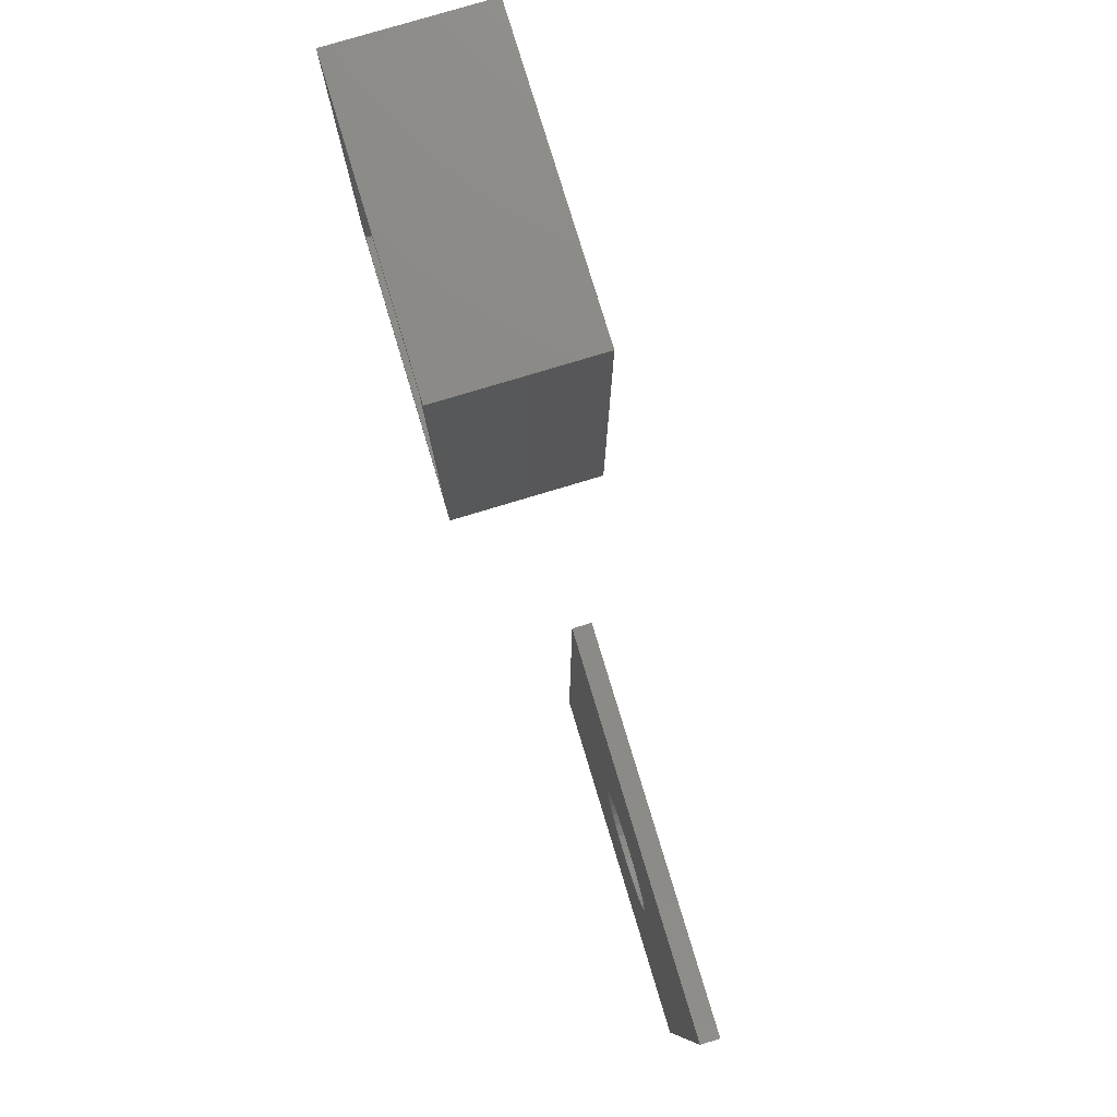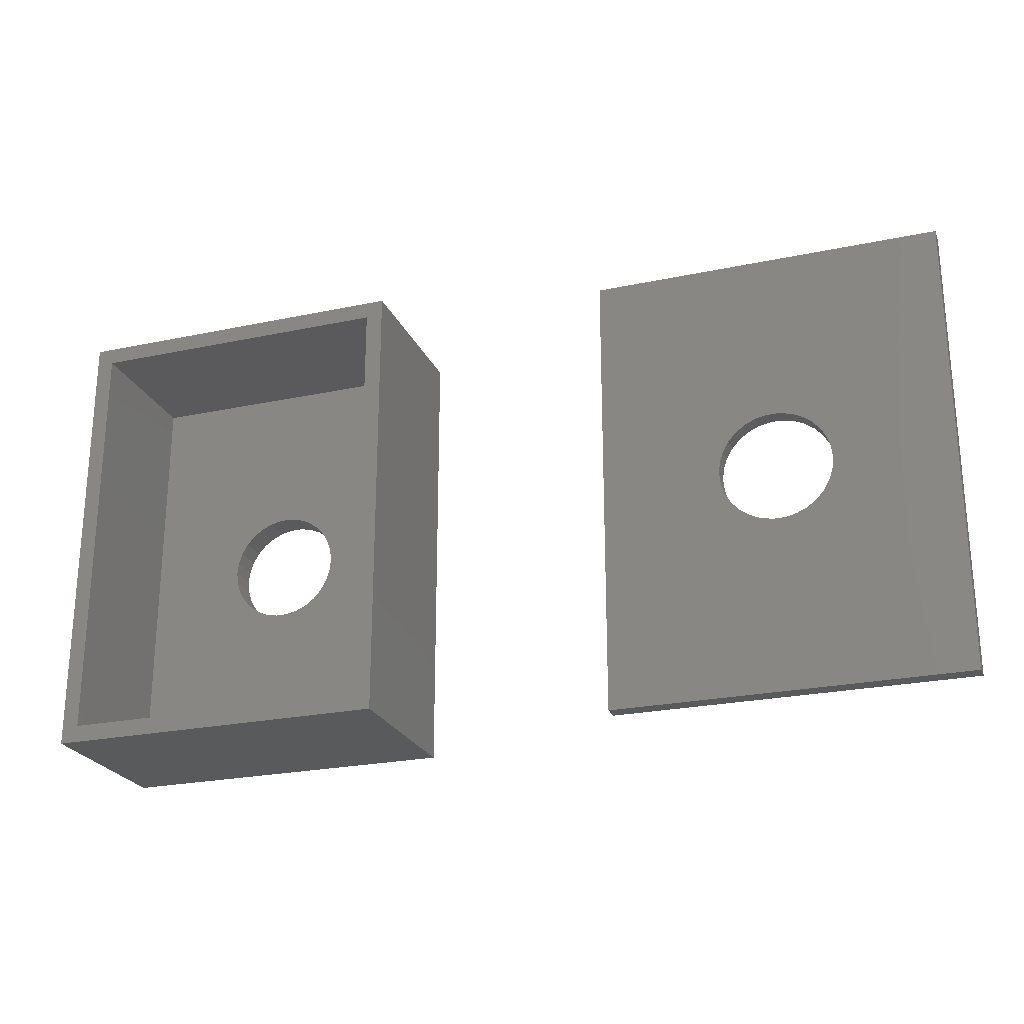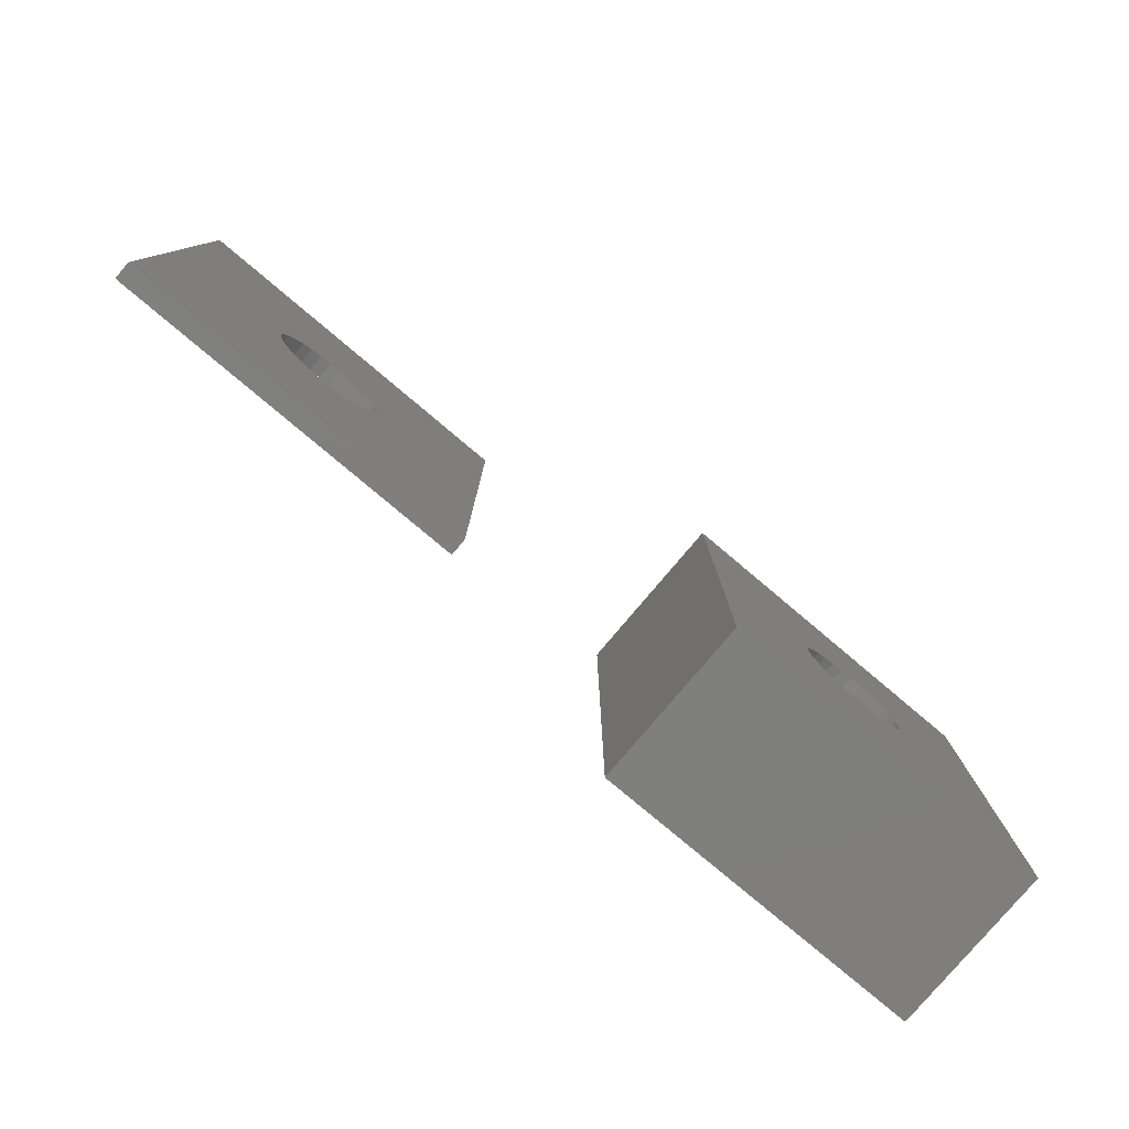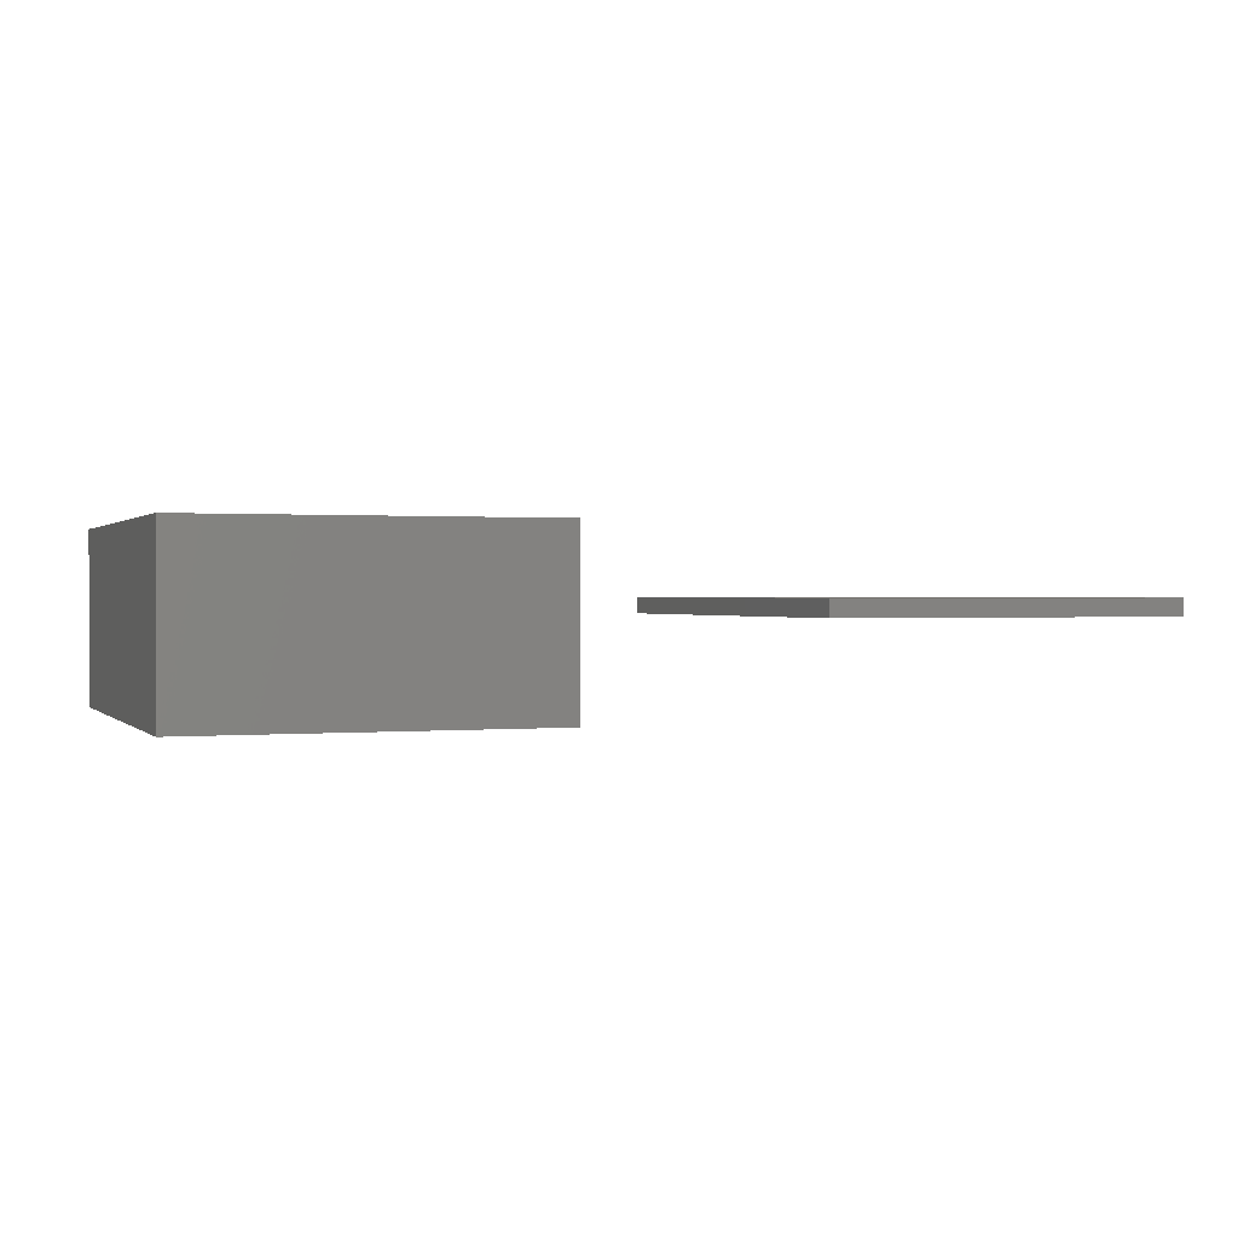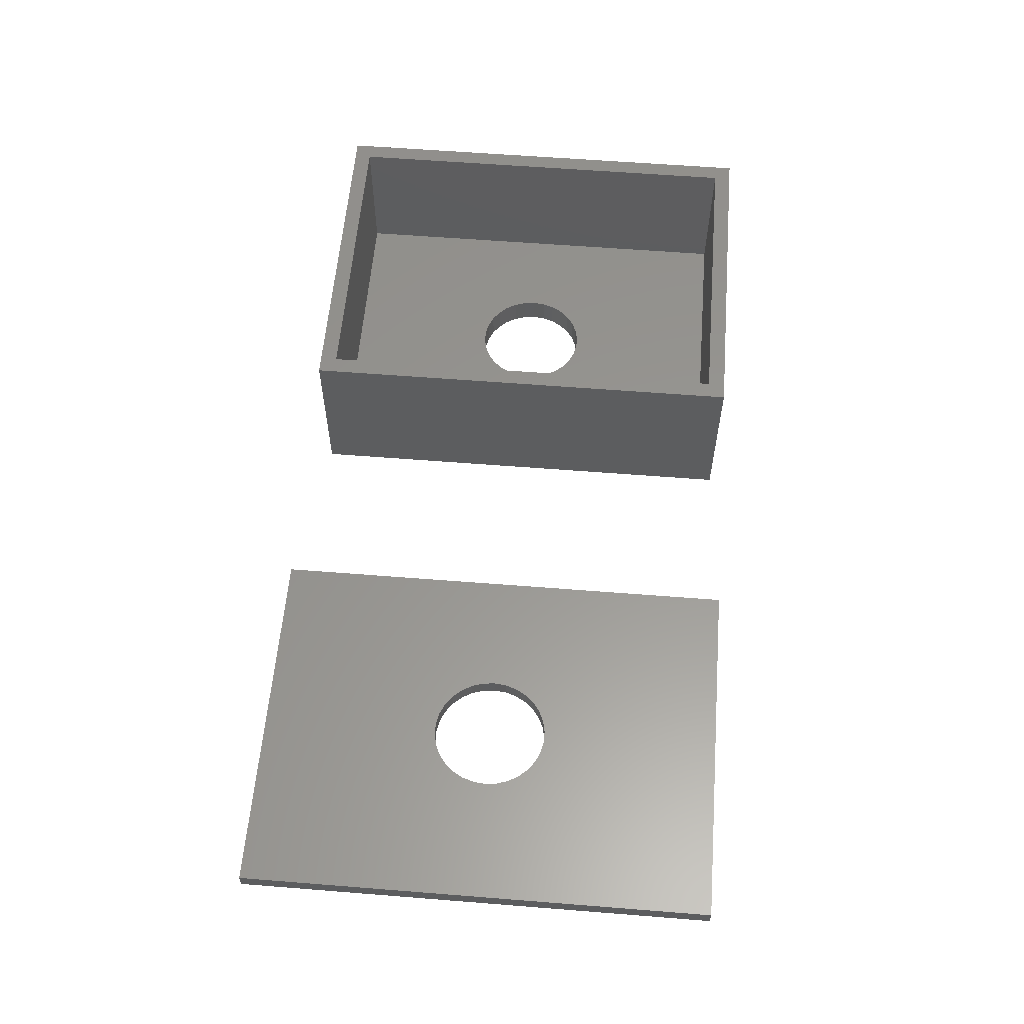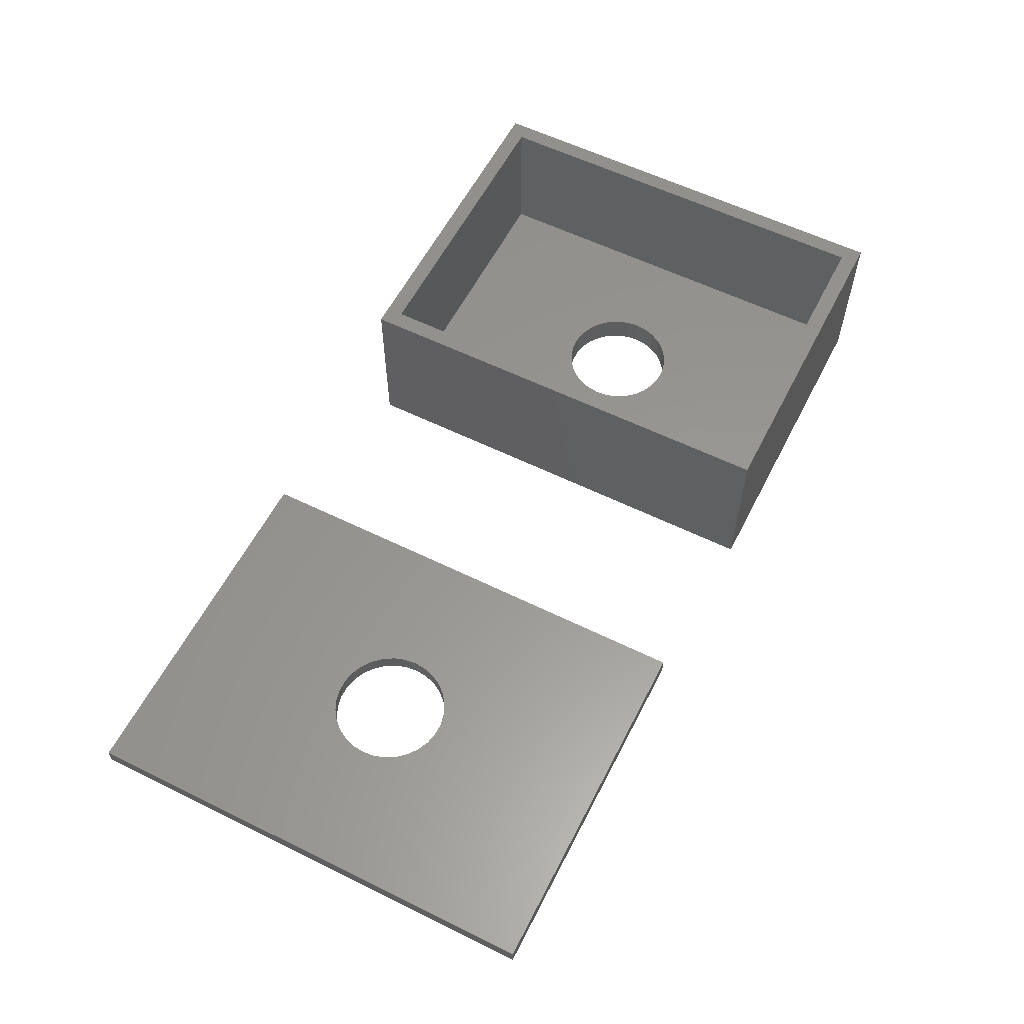
<metadata>
{"format":"stl","ext":"stl","renderer":"f3d","projection":"perspective","resolution":1024,"background":"white","views":[{"elev":78.6,"azim":73.2,"up":"+Y"},{"elev":-24.2,"azim":19.3,"up":"+Y"},{"elev":-79.2,"azim":139.9,"up":"+Y"},{"elev":0.7,"azim":-20.0,"up":"+Z"},{"elev":58.4,"azim":94.7,"up":"+Z"},{"elev":58.5,"azim":116.9,"up":"+Z"}]}
</metadata>
<code>
# stl→obj: 144 verts, 288 faces
v -30 -40 -15
v -30 40 15
v -30 40 -15
v -30 -40 15
v 30 40 15
v 27 37 15
v 30 -40 15
v -27 37 15
v -27 -37 15
v 27 -37 15
v 30 40 -15
v 30 -40 -15
v 10 0 -15
v 9.781 -2.079 -15
v 9.135 -4.067 -15
v 8.09 -5.878 -15
v 6.691 -7.431 -15
v 5 -8.66 -15
v 3.09 -9.511 -15
v 1.045 -9.945 -15
v -1.045 -9.945 -15
v -3.09 -9.511 -15
v -5 -8.66 -15
v -9.781 -2.079 -15
v -10 0 -15
v -9.135 -4.067 -15
v -8.09 -5.878 -15
v -6.691 -7.431 -15
v 9.781 2.079 -15
v 9.135 4.067 -15
v 8.09 5.878 -15
v 6.691 7.431 -15
v 5 8.66 -15
v 3.09 9.511 -15
v 1.045 9.945 -15
v -1.045 9.945 -15
v -3.09 9.511 -15
v -5 8.66 -15
v -6.691 7.431 -15
v -9.781 2.079 -15
v -8.09 5.878 -15
v -9.135 4.067 -15
v -27 37 -10
v -27 -37 -10
v 27 -37 -10
v 27 37 -10
v 10 0 -10
v 9.781 2.079 -10
v 9.135 4.067 -10
v 8.09 5.878 -10
v 6.691 7.431 -10
v 5 8.66 -10
v 3.09 9.511 -10
v 1.045 9.945 -10
v -1.045 9.945 -10
v -3.09 9.511 -10
v -5 8.66 -10
v -9.781 2.079 -10
v -10 0 -10
v -9.135 4.067 -10
v -8.09 5.878 -10
v -6.691 7.431 -10
v 9.781 -2.079 -10
v 9.135 -4.067 -10
v 8.09 -5.878 -10
v 6.691 -7.431 -10
v 5 -8.66 -10
v 3.09 -9.511 -10
v 1.045 -9.945 -10
v -1.045 -9.945 -10
v -3.09 -9.511 -10
v -5 -8.66 -10
v -6.691 -7.431 -10
v -9.781 -2.079 -10
v -8.09 -5.878 -10
v -9.135 -4.067 -10
v 69 -41 0.5
v 69 41 3.5
v 69 41 0.5
v 69 -41 3.5
v 131 41 3.5
v 110 0 3.5
v 131 -41 3.5
v 109.8 2.079 3.5
v 109.1 4.067 3.5
v 108.1 5.878 3.5
v 106.7 7.431 3.5
v 105 8.66 3.5
v 103.1 9.511 3.5
v 101 9.945 3.5
v 98.95 9.945 3.5
v 96.91 9.511 3.5
v 95 8.66 3.5
v 90.22 2.079 3.5
v 90 0 3.5
v 90.86 4.067 3.5
v 91.91 5.878 3.5
v 93.31 7.431 3.5
v 109.8 -2.079 3.5
v 109.1 -4.067 3.5
v 108.1 -5.878 3.5
v 106.7 -7.431 3.5
v 105 -8.66 3.5
v 103.1 -9.511 3.5
v 101 -9.945 3.5
v 98.95 -9.945 3.5
v 96.91 -9.511 3.5
v 95 -8.66 3.5
v 93.31 -7.431 3.5
v 90.22 -2.079 3.5
v 91.91 -5.878 3.5
v 90.86 -4.067 3.5
v 131 41 0.5
v 131 -41 0.5
v 110 0 0.5
v 109.8 -2.079 0.5
v 109.1 -4.067 0.5
v 108.1 -5.878 0.5
v 106.7 -7.431 0.5
v 105 -8.66 0.5
v 103.1 -9.511 0.5
v 101 -9.945 0.5
v 98.95 -9.945 0.5
v 96.91 -9.511 0.5
v 95 -8.66 0.5
v 90.22 -2.079 0.5
v 90 0 0.5
v 90.86 -4.067 0.5
v 91.91 -5.878 0.5
v 93.31 -7.431 0.5
v 109.8 2.079 0.5
v 109.1 4.067 0.5
v 108.1 5.878 0.5
v 106.7 7.431 0.5
v 105 8.66 0.5
v 103.1 9.511 0.5
v 101 9.945 0.5
v 98.95 9.945 0.5
v 96.91 9.511 0.5
v 95 8.66 0.5
v 93.31 7.431 0.5
v 90.22 2.079 0.5
v 91.91 5.878 0.5
v 90.86 4.067 0.5
f 1 2 3
f 2 1 4
f 5 6 7
f 5 8 6
f 8 2 9
f 2 8 5
f 10 7 6
f 9 7 10
f 9 4 7
f 4 9 2
f 7 11 5
f 11 7 12
f 11 2 5
f 2 11 3
f 12 13 11
f 12 14 13
f 12 15 14
f 12 16 15
f 12 17 16
f 12 18 17
f 12 19 18
f 12 20 19
f 12 21 20
f 1 21 12
f 21 1 22
f 22 1 23
f 24 1 25
f 26 1 24
f 27 1 26
f 28 1 27
f 23 1 28
f 29 11 13
f 30 11 29
f 31 11 30
f 32 11 31
f 33 11 32
f 34 11 33
f 35 11 34
f 36 11 35
f 3 36 37
f 3 37 38
f 3 38 39
f 3 25 1
f 25 3 40
f 36 3 11
f 41 3 39
f 42 3 41
f 40 3 42
f 1 7 4
f 7 1 12
f 9 43 8
f 43 9 44
f 45 6 46
f 6 45 10
f 46 47 45
f 46 48 47
f 46 49 48
f 46 50 49
f 46 51 50
f 46 52 51
f 46 53 52
f 46 54 53
f 46 55 54
f 43 55 46
f 55 43 56
f 56 43 57
f 58 43 59
f 60 43 58
f 61 43 60
f 62 43 61
f 57 43 62
f 63 45 47
f 64 45 63
f 65 45 64
f 66 45 65
f 67 45 66
f 68 45 67
f 69 45 68
f 70 45 69
f 44 70 71
f 44 71 72
f 44 72 73
f 44 59 43
f 59 44 74
f 70 44 45
f 75 44 73
f 76 44 75
f 74 44 76
f 45 9 10
f 9 45 44
f 43 6 8
f 6 43 46
f 13 48 29
f 48 13 47
f 59 40 58
f 40 59 25
f 36 54 55
f 54 36 35
f 33 51 52
f 51 33 32
f 34 52 53
f 52 34 33
f 61 39 62
f 39 61 41
f 60 41 61
f 41 60 42
f 38 56 57
f 56 38 37
f 30 50 31
f 50 30 49
f 29 49 30
f 49 29 48
f 31 51 32
f 51 31 50
f 35 53 54
f 53 35 34
f 58 42 60
f 42 58 40
f 39 57 62
f 57 39 38
f 37 55 56
f 55 37 36
f 14 47 13
f 47 14 63
f 21 71 70
f 71 21 22
f 19 69 68
f 69 19 20
f 17 65 16
f 65 17 66
f 15 63 14
f 63 15 64
f 16 64 15
f 64 16 65
f 75 26 76
f 26 75 27
f 74 25 59
f 25 74 24
f 76 24 74
f 24 76 26
f 17 67 66
f 67 17 18
f 18 68 67
f 68 18 19
f 20 70 69
f 70 20 21
f 22 72 71
f 72 22 23
f 73 27 75
f 27 73 28
f 23 73 72
f 73 23 28
f 77 78 79
f 78 77 80
f 81 82 83
f 81 84 82
f 81 85 84
f 81 86 85
f 81 87 86
f 81 88 87
f 81 89 88
f 81 90 89
f 81 91 90
f 78 91 81
f 91 78 92
f 92 78 93
f 94 78 95
f 96 78 94
f 97 78 96
f 98 78 97
f 93 78 98
f 99 83 82
f 100 83 99
f 101 83 100
f 102 83 101
f 103 83 102
f 104 83 103
f 105 83 104
f 106 83 105
f 80 106 107
f 80 107 108
f 80 108 109
f 80 95 78
f 95 80 110
f 106 80 83
f 111 80 109
f 112 80 111
f 110 80 112
f 83 113 81
f 113 83 114
f 114 115 113
f 114 116 115
f 114 117 116
f 114 118 117
f 114 119 118
f 114 120 119
f 114 121 120
f 114 122 121
f 114 123 122
f 77 123 114
f 123 77 124
f 124 77 125
f 126 77 127
f 128 77 126
f 129 77 128
f 130 77 129
f 125 77 130
f 131 113 115
f 132 113 131
f 133 113 132
f 134 113 133
f 135 113 134
f 136 113 135
f 137 113 136
f 138 113 137
f 79 138 139
f 79 139 140
f 79 140 141
f 79 127 77
f 127 79 142
f 138 79 113
f 143 79 141
f 144 79 143
f 142 79 144
f 77 83 80
f 83 77 114
f 113 78 81
f 78 113 79
f 132 86 133
f 86 132 85
f 95 142 94
f 142 95 127
f 133 87 134
f 87 133 86
f 137 89 90
f 89 137 136
f 141 93 98
f 93 141 140
f 94 144 96
f 144 94 142
f 97 141 98
f 141 97 143
f 116 82 115
f 82 116 99
f 135 87 88
f 87 135 134
f 139 91 92
f 91 139 138
f 136 88 89
f 88 136 135
f 110 127 95
f 127 110 126
f 96 143 97
f 143 96 144
f 140 92 93
f 92 140 139
f 115 84 131
f 84 115 82
f 119 103 102
f 103 119 120
f 118 100 117
f 100 118 101
f 122 106 105
f 106 122 123
f 120 104 103
f 104 120 121
f 131 85 132
f 85 131 84
f 138 90 91
f 90 138 137
f 112 126 110
f 126 112 128
f 109 129 111
f 129 109 130
f 117 99 116
f 99 117 100
f 123 107 106
f 107 123 124
f 121 105 104
f 105 121 122
f 111 128 112
f 128 111 129
f 125 109 108
f 109 125 130
f 119 101 118
f 101 119 102
f 124 108 107
f 108 124 125

</code>
